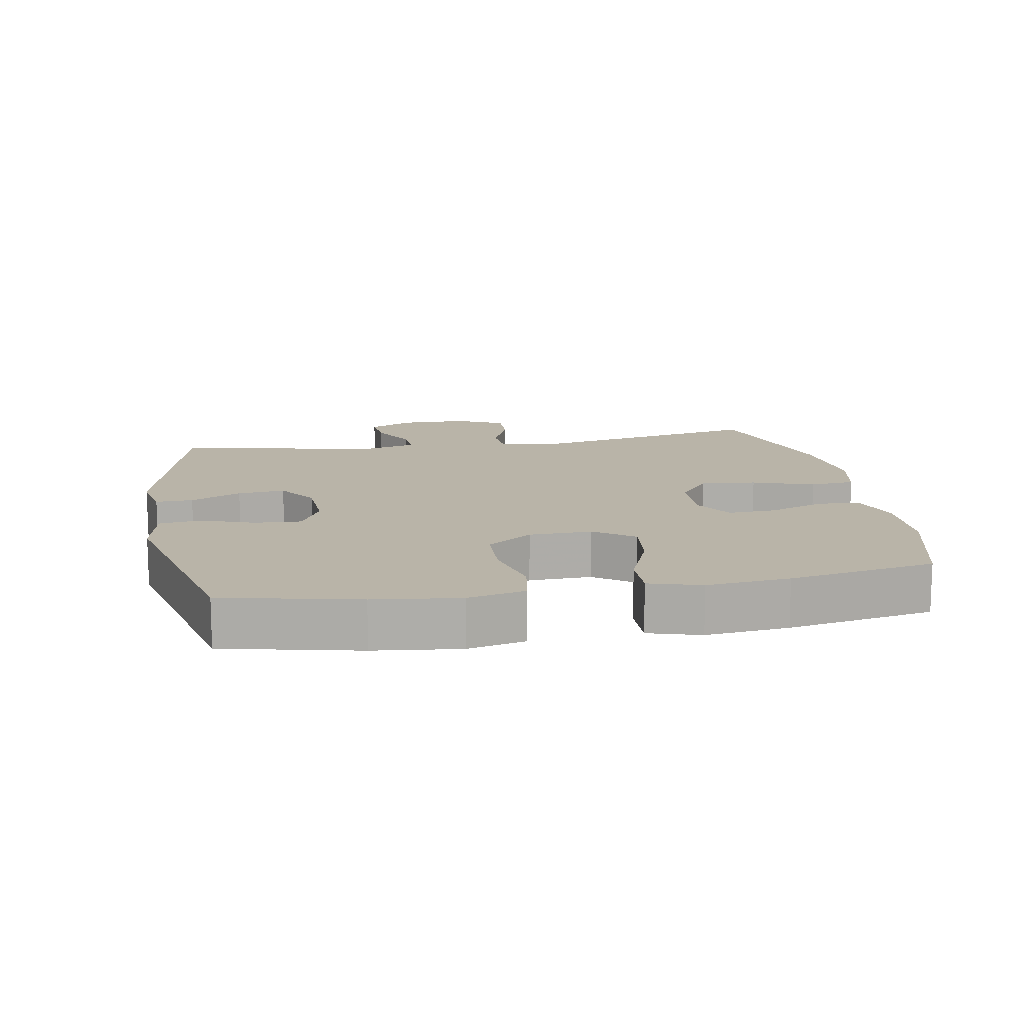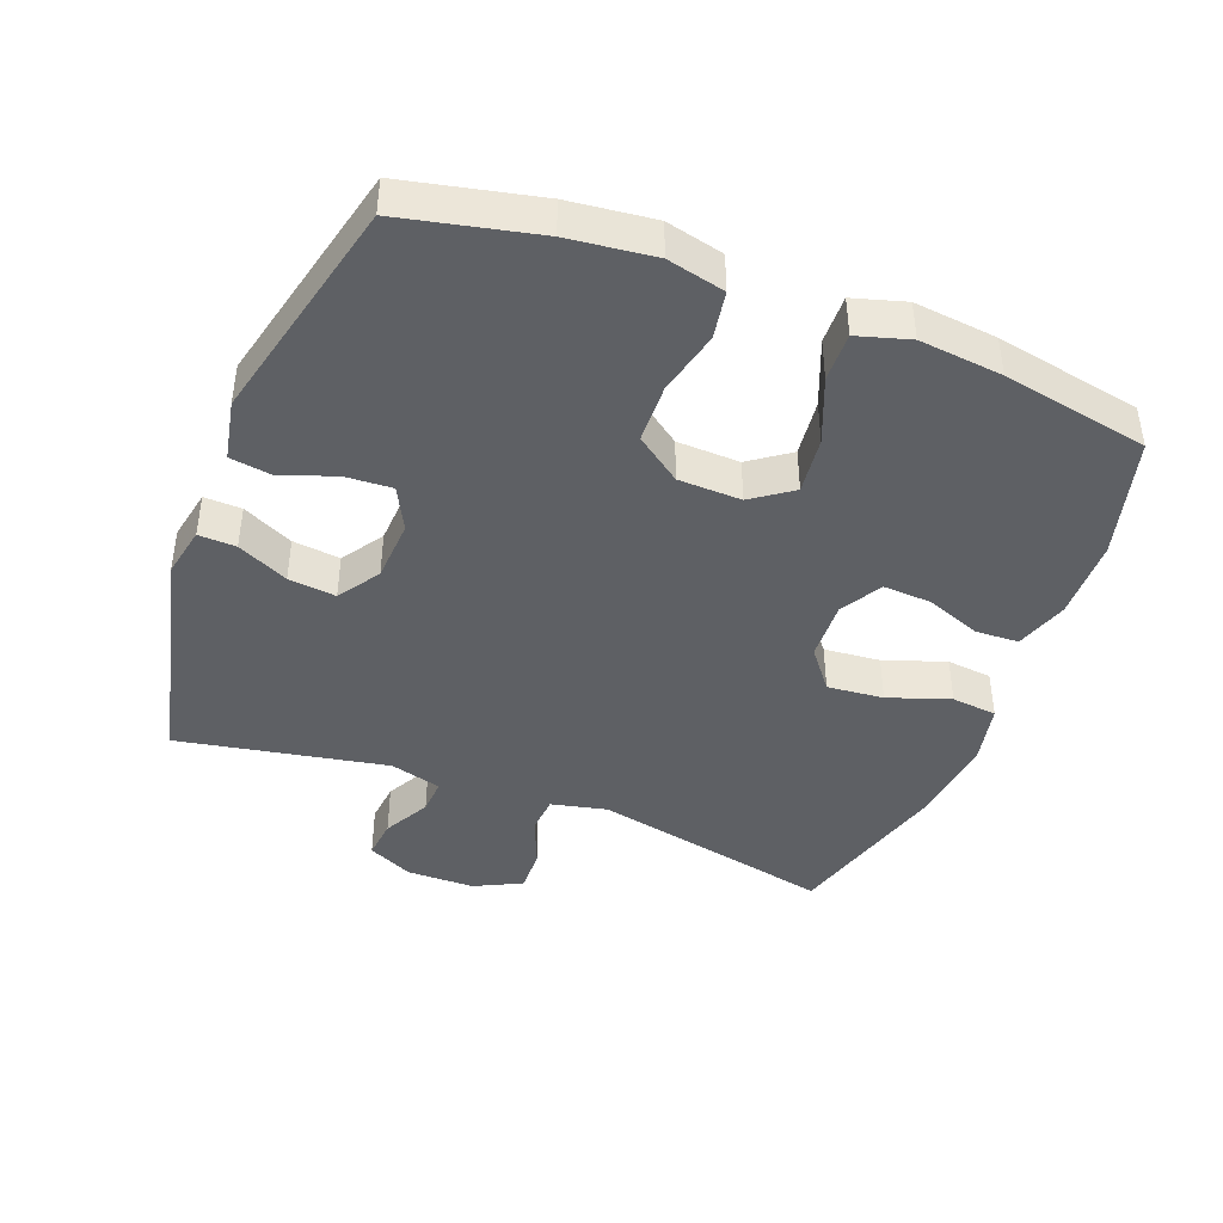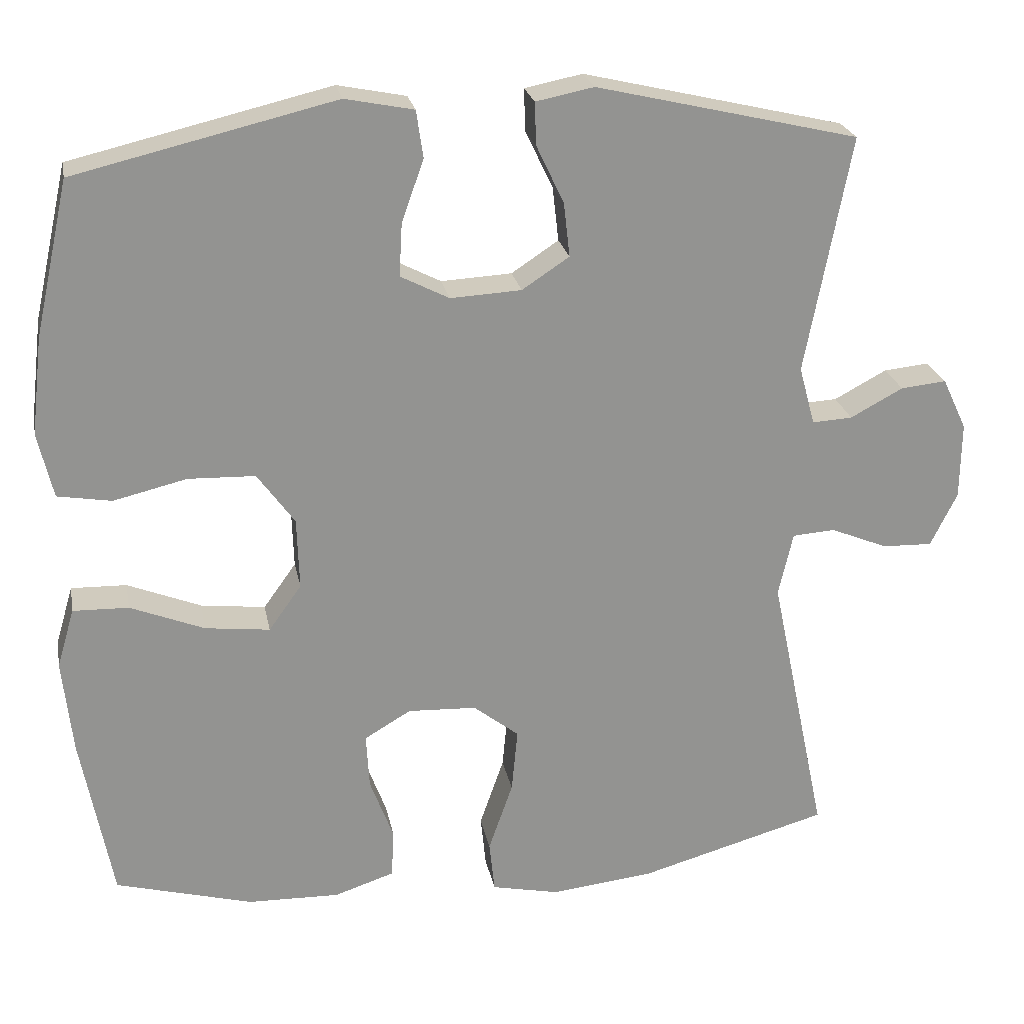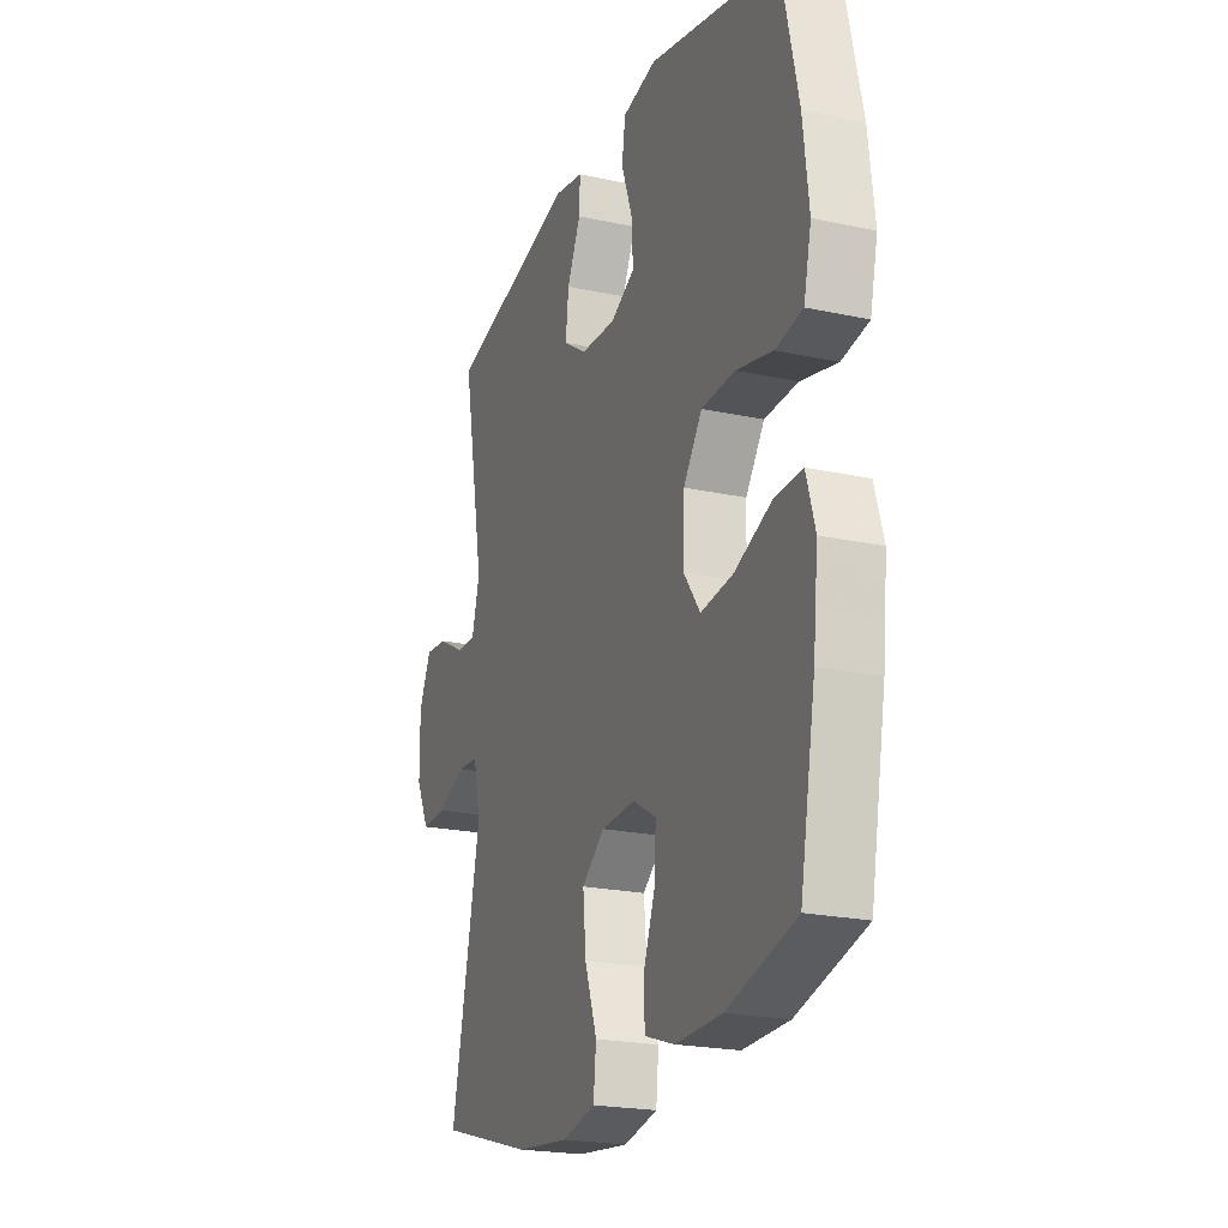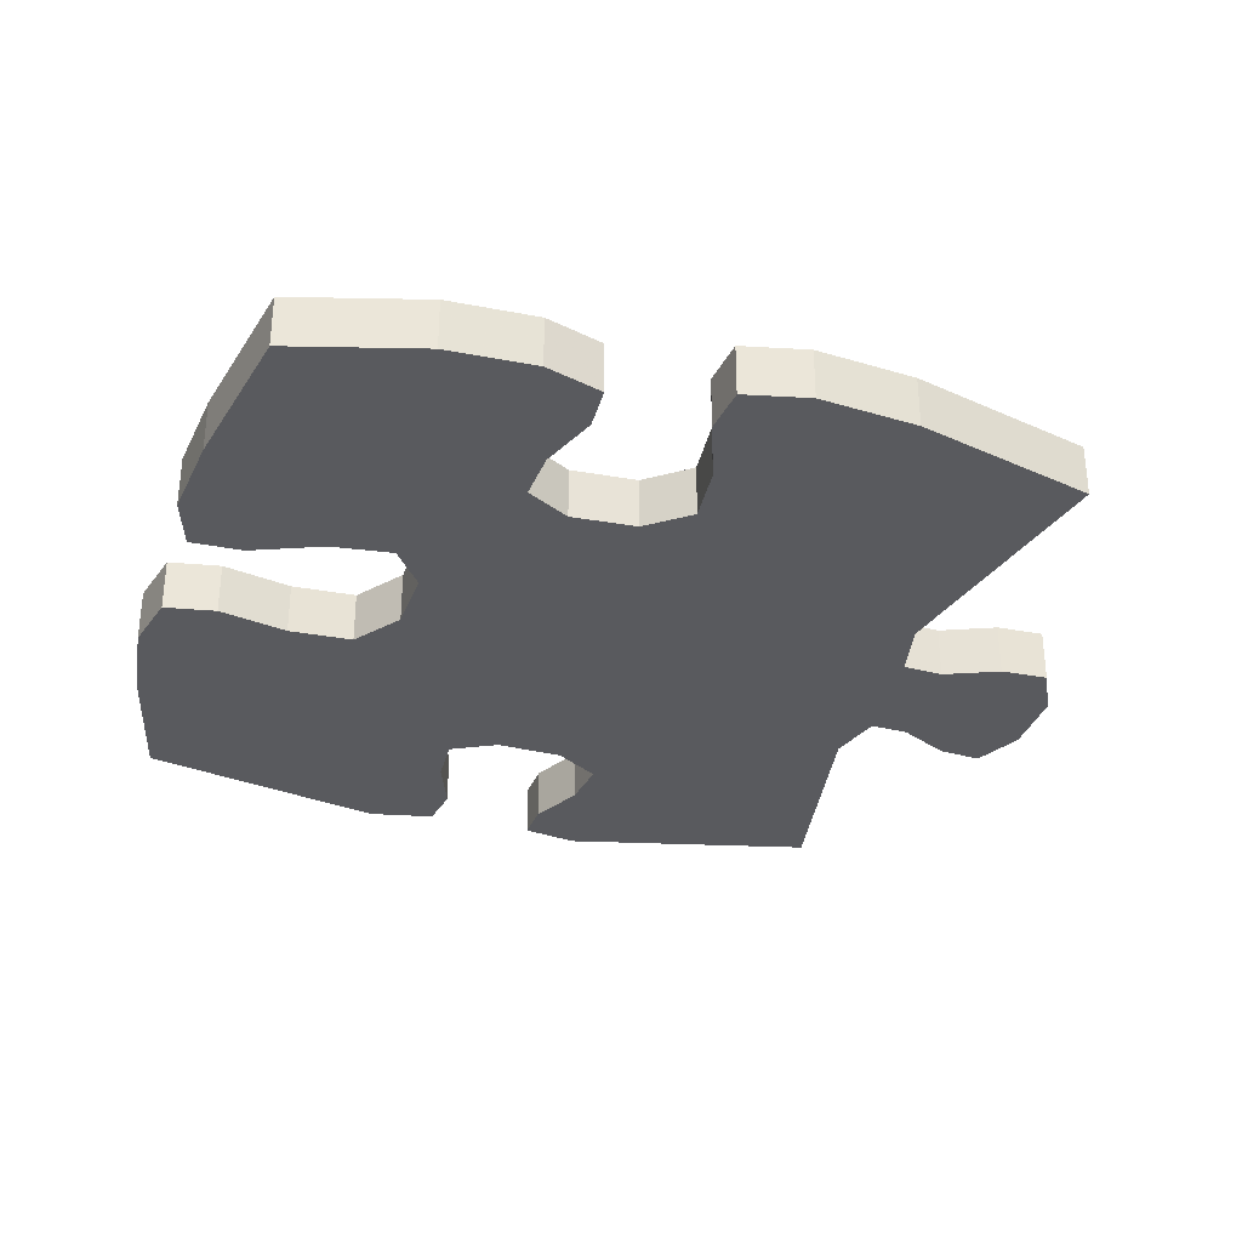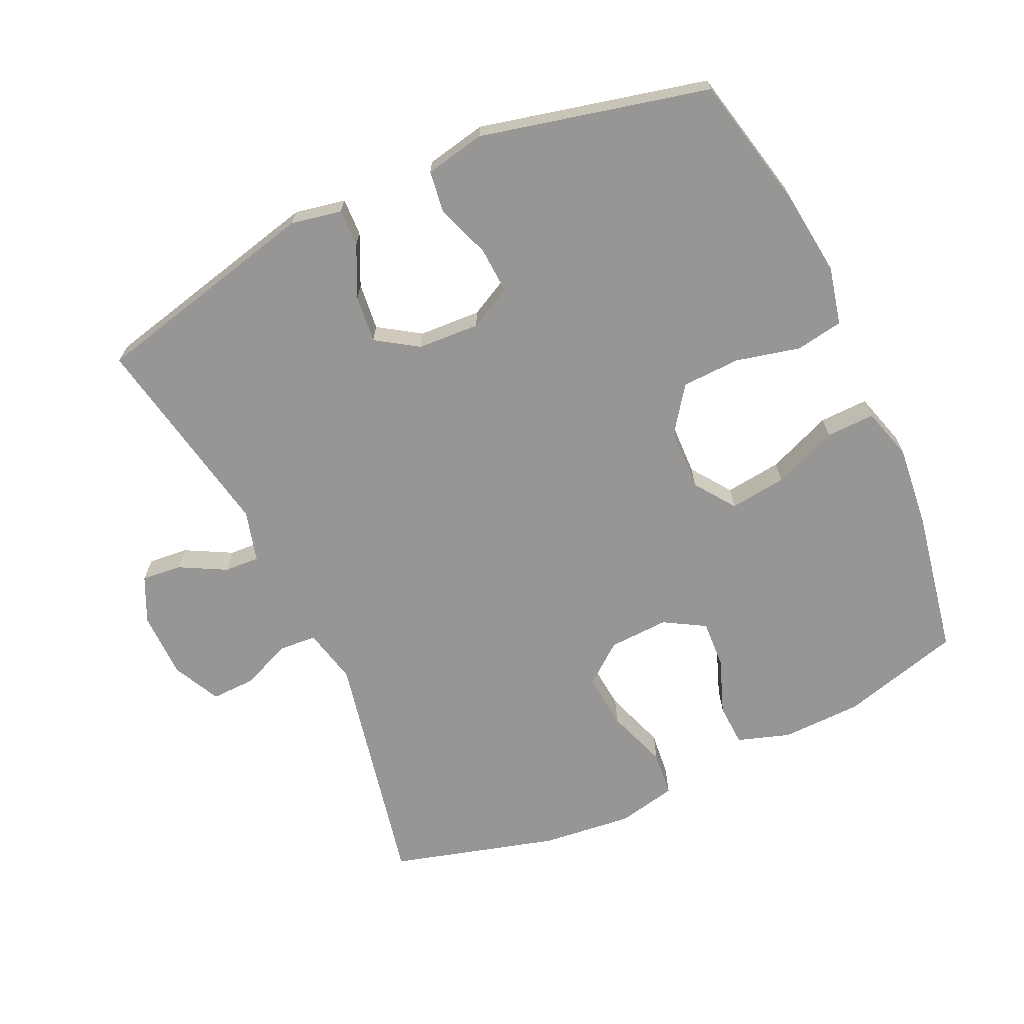
<metadata>
{"format":"obj","ext":"obj","renderer":"f3d","projection":"perspective","resolution":1024,"background":"white","views":[{"elev":13.3,"azim":79.9,"up":"+Y"},{"elev":-42.8,"azim":68.9,"up":"+Y"},{"elev":23.7,"azim":169.2,"up":"+Z"},{"elev":-21.7,"azim":69.1,"up":"+Z"},{"elev":-31.7,"azim":163.2,"up":"+Y"},{"elev":-67.8,"azim":24.9,"up":"+Y"}]}
</metadata>
<code>
v -0.5 0.07 -0.5
v -0.424 0.07 -0.138
v -0.443 0.07 -0.054
v -0.499 0.07 -0.05
v -0.574 0.07 -0.081
v -0.64 0.07 -0.083
v -0.675 0.07 -0.012
v -0.676 0.07 0.089
v -0.644 0.07 0.157
v -0.584 0.07 0.151
v -0.515 0.07 0.114
v -0.462 0.07 0.111
v -0.441 0.07 0.188
v -0.5 0.07 0.5
v -0.156 0.07 0.581
v -0.08 0.07 0.566
v -0.082 0.07 0.51
v -0.118 0.07 0.434
v -0.126 0.07 0.363
v -0.064 0.07 0.322
v 0.029 0.07 0.317
v 0.093 0.07 0.35
v 0.089 0.07 0.42
v 0.06 0.07 0.501
v 0.069 0.07 0.563
v 0.159 0.07 0.581
v 0.5 0.07 0.5
v 0.545 0.07 0.298
v 0.56 0.07 0.17
v 0.54 0.07 0.084
v 0.469 0.07 0.072
v 0.373 0.07 0.095
v 0.285 0.07 0.092
v 0.236 0.07 0.024
v 0.233 0.07 -0.07
v 0.276 0.07 -0.13
v 0.361 0.07 -0.12
v 0.458 0.07 -0.081
v 0.531 0.07 -0.079
v 0.554 0.07 -0.157
v 0.541 0.07 -0.281
v 0.5 0.07 -0.5
v 0.32 0.07 -0.549
v 0.199 0.07 -0.552
v 0.12 0.07 -0.526
v 0.117 0.07 -0.462
v 0.148 0.07 -0.379
v 0.152 0.07 -0.307
v 0.091 0.07 -0.271
v 0.001 0.07 -0.275
v -0.059 0.07 -0.322
v -0.051 0.07 -0.406
v -0.019 0.07 -0.498
v -0.026 0.07 -0.566
v -0.115 0.07 -0.585
v -0.251 0.07 -0.57
v -0.5 0 -0.5
v -0.424 0 -0.138
v -0.443 0 -0.054
v -0.499 0 -0.05
v -0.574 0 -0.081
v -0.64 0 -0.083
v -0.675 0 -0.012
v -0.676 0 0.089
v -0.644 0 0.157
v -0.584 0 0.151
v -0.515 0 0.114
v -0.462 0 0.111
v -0.441 0 0.188
v -0.5 0 0.5
v -0.156 0 0.581
v -0.08 0 0.566
v -0.082 0 0.51
v -0.118 0 0.434
v -0.126 0 0.363
v -0.064 0 0.322
v 0.029 0 0.317
v 0.093 0 0.35
v 0.089 0 0.42
v 0.06 0 0.501
v 0.069 0 0.563
v 0.159 0 0.581
v 0.5 0 0.5
v 0.545 0 0.298
v 0.56 0 0.17
v 0.54 0 0.084
v 0.469 0 0.072
v 0.373 0 0.095
v 0.285 0 0.092
v 0.236 0 0.024
v 0.233 0 -0.07
v 0.276 0 -0.13
v 0.361 0 -0.12
v 0.458 0 -0.081
v 0.531 0 -0.079
v 0.554 0 -0.157
v 0.541 0 -0.281
v 0.5 0 -0.5
v 0.32 0 -0.549
v 0.199 0 -0.552
v 0.12 0 -0.526
v 0.117 0 -0.462
v 0.148 0 -0.379
v 0.152 0 -0.307
v 0.091 0 -0.271
v 0.001 0 -0.275
v -0.059 0 -0.322
v -0.051 0 -0.406
v -0.019 0 -0.498
v -0.026 0 -0.566
v -0.115 0 -0.585
v -0.251 0 -0.57
f 55 56 1 2
f 52 53 54 55
f 51 52 55 2
f 50 51 2 3
f 49 50 3
f 44 45 46 47
f 44 47 48
f 43 44 48
f 42 43 48
f 41 42 48 49
f 37 38 39 40
f 36 37 40 41
f 29 30 31 32
f 29 32 33
f 28 29 33
f 27 28 33
f 26 27 33 34
f 23 24 25 26
f 22 23 26 34
f 15 16 17 18
f 13 14 15 18
f 12 13 18 19
f 8 9 10 11
f 8 11 12
f 7 8 12
f 4 5 6 7
f 3 4 7 12
f 36 41 49 3
f 21 22 34 35
f 20 21 35
f 19 20 35 36
f 3 12 19 36
f 58 57 112 111
f 111 110 109 108
f 58 111 108 107
f 59 58 107 106
f 59 106 105
f 103 102 101 100
f 104 103 100
f 104 100 99
f 104 99 98
f 105 104 98 97
f 96 95 94 93
f 97 96 93 92
f 88 87 86 85
f 89 88 85
f 89 85 84
f 89 84 83
f 90 89 83 82
f 82 81 80 79
f 90 82 79 78
f 74 73 72 71
f 74 71 70 69
f 75 74 69 68
f 67 66 65 64
f 68 67 64
f 68 64 63
f 63 62 61 60
f 68 63 60 59
f 59 105 97 92
f 91 90 78 77
f 91 77 76
f 92 91 76 75
f 92 75 68 59
f 1 57 58 2
f 2 58 59 3
f 3 59 60 4
f 4 60 61 5
f 5 61 62 6
f 6 62 63 7
f 7 63 64 8
f 8 64 65 9
f 9 65 66 10
f 10 66 67 11
f 11 67 68 12
f 12 68 69 13
f 13 69 70 14
f 14 70 71 15
f 15 71 72 16
f 16 72 73 17
f 17 73 74 18
f 18 74 75 19
f 19 75 76 20
f 20 76 77 21
f 21 77 78 22
f 22 78 79 23
f 23 79 80 24
f 24 80 81 25
f 25 81 82 26
f 26 82 83 27
f 27 83 84 28
f 28 84 85 29
f 29 85 86 30
f 30 86 87 31
f 31 87 88 32
f 32 88 89 33
f 33 89 90 34
f 34 90 91 35
f 35 91 92 36
f 36 92 93 37
f 37 93 94 38
f 38 94 95 39
f 39 95 96 40
f 40 96 97 41
f 41 97 98 42
f 42 98 99 43
f 43 99 100 44
f 44 100 101 45
f 45 101 102 46
f 46 102 103 47
f 47 103 104 48
f 48 104 105 49
f 49 105 106 50
f 50 106 107 51
f 51 107 108 52
f 52 108 109 53
f 53 109 110 54
f 54 110 111 55
f 55 111 112 56
f 56 112 57 1

</code>
